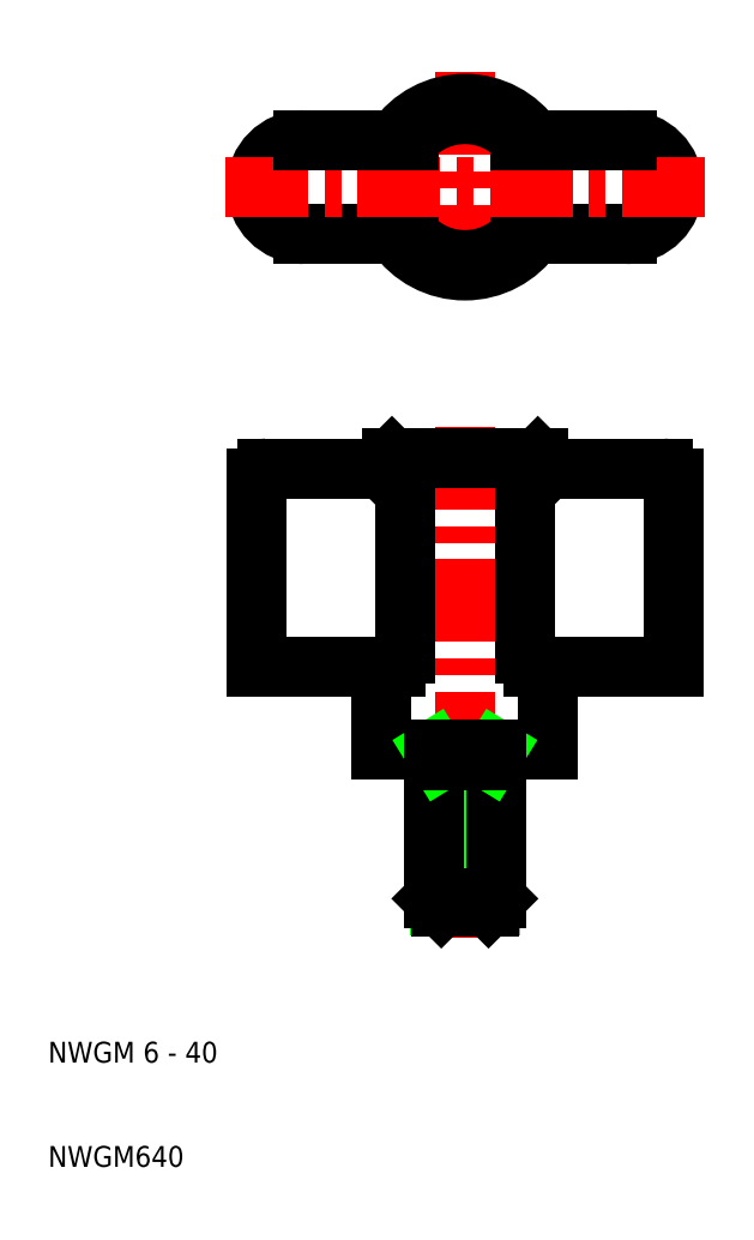
<metadata>
{"format":"dxf","ext":"dxf","renderer":"ezdxf+matplotlib","layout":"modelspace","background":"white","min_lineweight":24,"dpi":150}
</metadata>
<code>
0
SECTION
2
ENTITIES
0
LINE
8
CENTER
10
50
20
81
30
0
11
50
21
32
31
0
0
LINE
8
0
10
42
20
50
30
0
11
42
21
58
31
0
0
LINE
8
0
10
58
20
58
30
0
11
58
21
50
31
0
0
TEXT
8
0
10
10
20
10
30
0
40
2
1
NWGM640
0
TEXT
8
0
10
10
20
20
30
0
40
2
1
NWGM 6 - 40
0
LINE
8
0
10
47
20
50
30
0
11
42
21
50
31
0
0
LINE
8
0
10
52.39
20
35.12
30
0
11
52.39
21
49
31
0
0
LINE
8
0
10
47.61
20
35.12
30
0
11
47.61
21
49
31
0
0
LINE
8
0
10
47
20
35.73
30
0
11
47
21
50
31
0
0
LINE
8
0
10
53
20
50
30
0
11
53
21
35.73
31
0
0
LINE
8
0
10
52.27
20
35
30
0
11
47.73
21
35
31
0
0
LINE
8
0
10
47
20
35.73
30
0
11
53
21
35.73
31
0
0
LINE
8
0
10
47.73
20
35
30
0
11
47
21
35.73
31
0
0
LINE
8
0
10
53
20
35.73
30
0
11
52.27
21
35
31
0
0
LINE
8
0
10
58
20
50
30
0
11
53
21
50
31
0
0
LINE
8
0
10
52.39
20
49
30
0
11
53
21
50
31
0
0
LINE
8
0
10
47.61
20
49
30
0
11
47
21
50
31
0
0
LINE
8
0
10
47
20
49
30
0
11
53
21
49
31
0
0
LINE
8
0
10
47
20
50
30
0
11
53
21
50
31
0
0
LINE
8
CENTER
10
50
20
115
30
0
11
50
21
93
31
0
0
ARC
8
0
10
65.5
20
104
30
0
40
4.5
50
270
51
90
0
ARC
8
0
10
34.5
20
104
30
0
40
4.5
50
90
51
270
0
CIRCLE
8
0
10
50
20
104
30
0
40
7
0
LINE
8
0
10
43
20
78
30
0
11
57
21
78
31
0
0
ARC
8
0
10
50
20
104
30
0
40
8
50
214.2
51
325.8
0
LINE
8
0
10
30
20
58
30
0
11
30
21
76
31
0
0
LINE
8
0
10
44.27
20
75.73
30
0
11
44.27
21
59.27
31
0
0
LINE
8
0
10
42
20
58
30
0
11
30
21
58
31
0
0
LINE
8
0
10
43.39
20
58
30
0
11
42
21
58
31
0
0
LINE
8
0
10
31
20
77
30
0
11
42
21
77
31
0
0
ARC
8
0
10
31
20
76
30
0
40
1
50
90
51
180
0
LINE
8
0
10
42
20
77
30
0
11
43.39
21
77
31
0
0
LINE
8
0
10
42
20
77
30
0
11
43
21
78
31
0
0
LINE
8
0
10
34.5
20
99.5
30
0
11
43.39
21
99.5
31
0
0
LINE
8
0
10
43.39
20
99.5
30
0
11
44.64
21
99.5
31
0
0
LINE
8
0
10
70
20
58
30
0
11
58
21
58
31
0
0
LINE
8
0
10
58
20
77
30
0
11
69
21
77
31
0
0
LINE
8
0
10
55.73
20
75.73
30
0
11
55.73
21
59.27
31
0
0
LINE
8
0
10
56.61
20
58
30
0
11
58
21
58
31
0
0
LINE
8
0
10
58
20
77
30
0
11
56.61
21
77
31
0
0
LINE
8
0
10
57
20
78
30
0
11
58
21
77
31
0
0
LINE
8
0
10
70
20
76
30
0
11
70
21
58
31
0
0
ARC
8
0
10
69
20
76
30
0
40
1
50
0
51
90
0
LINE
8
0
10
56.61
20
99.5
30
0
11
65.5
21
99.5
31
0
0
LINE
8
0
10
55.36
20
99.5
30
0
11
56.61
21
99.5
31
0
0
LINE
8
CENTER
10
27
20
104
30
0
11
73
21
104
31
0
0
ARC
8
0
10
50
20
104
30
0
40
8
50
34.23
51
145.8
0
LINE
8
0
10
34.5
20
108.5
30
0
11
43.39
21
108.5
31
0
0
LINE
8
0
10
43.39
20
108.5
30
0
11
44.64
21
108.5
31
0
0
LINE
8
0
10
65.5
20
108.5
30
0
11
56.61
21
108.5
31
0
0
LINE
8
0
10
55.36
20
108.5
30
0
11
56.61
21
108.5
31
0
0
ENDSEC
0
EOF

</code>
